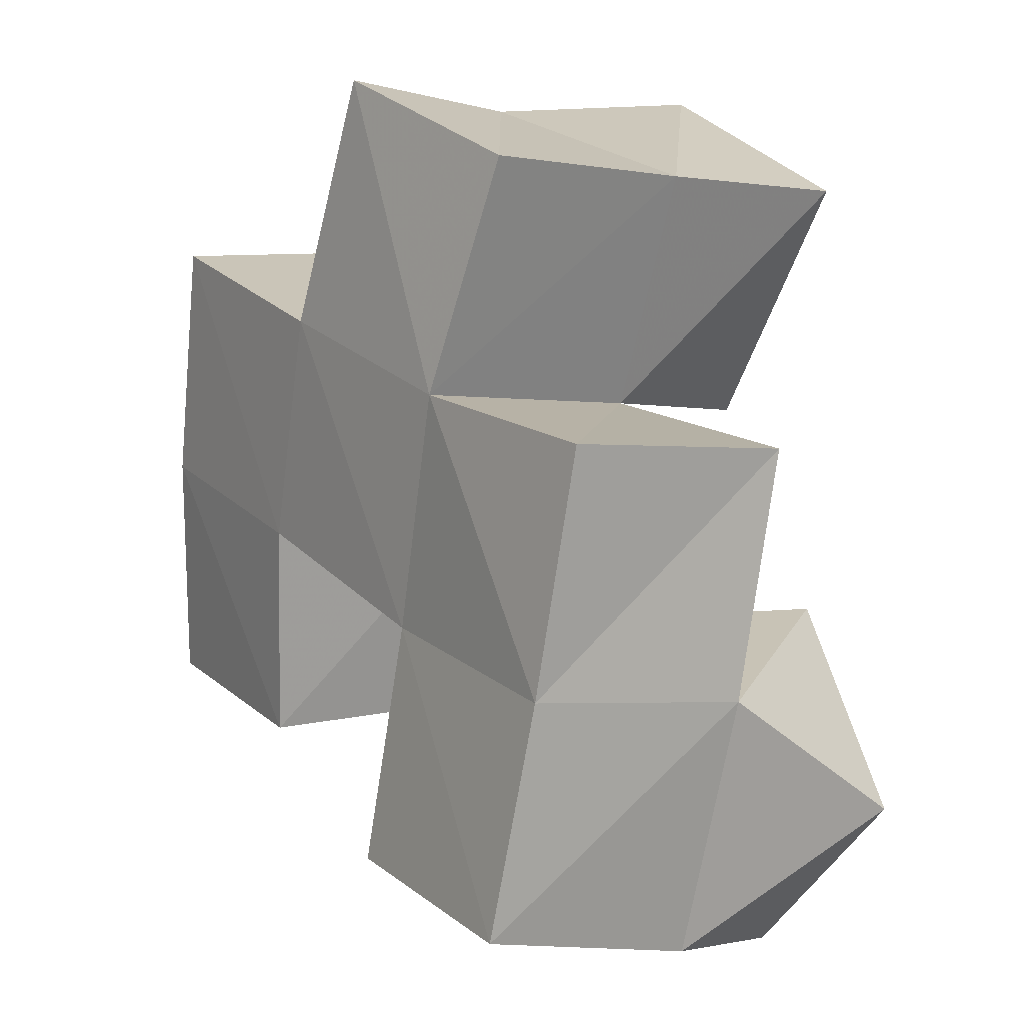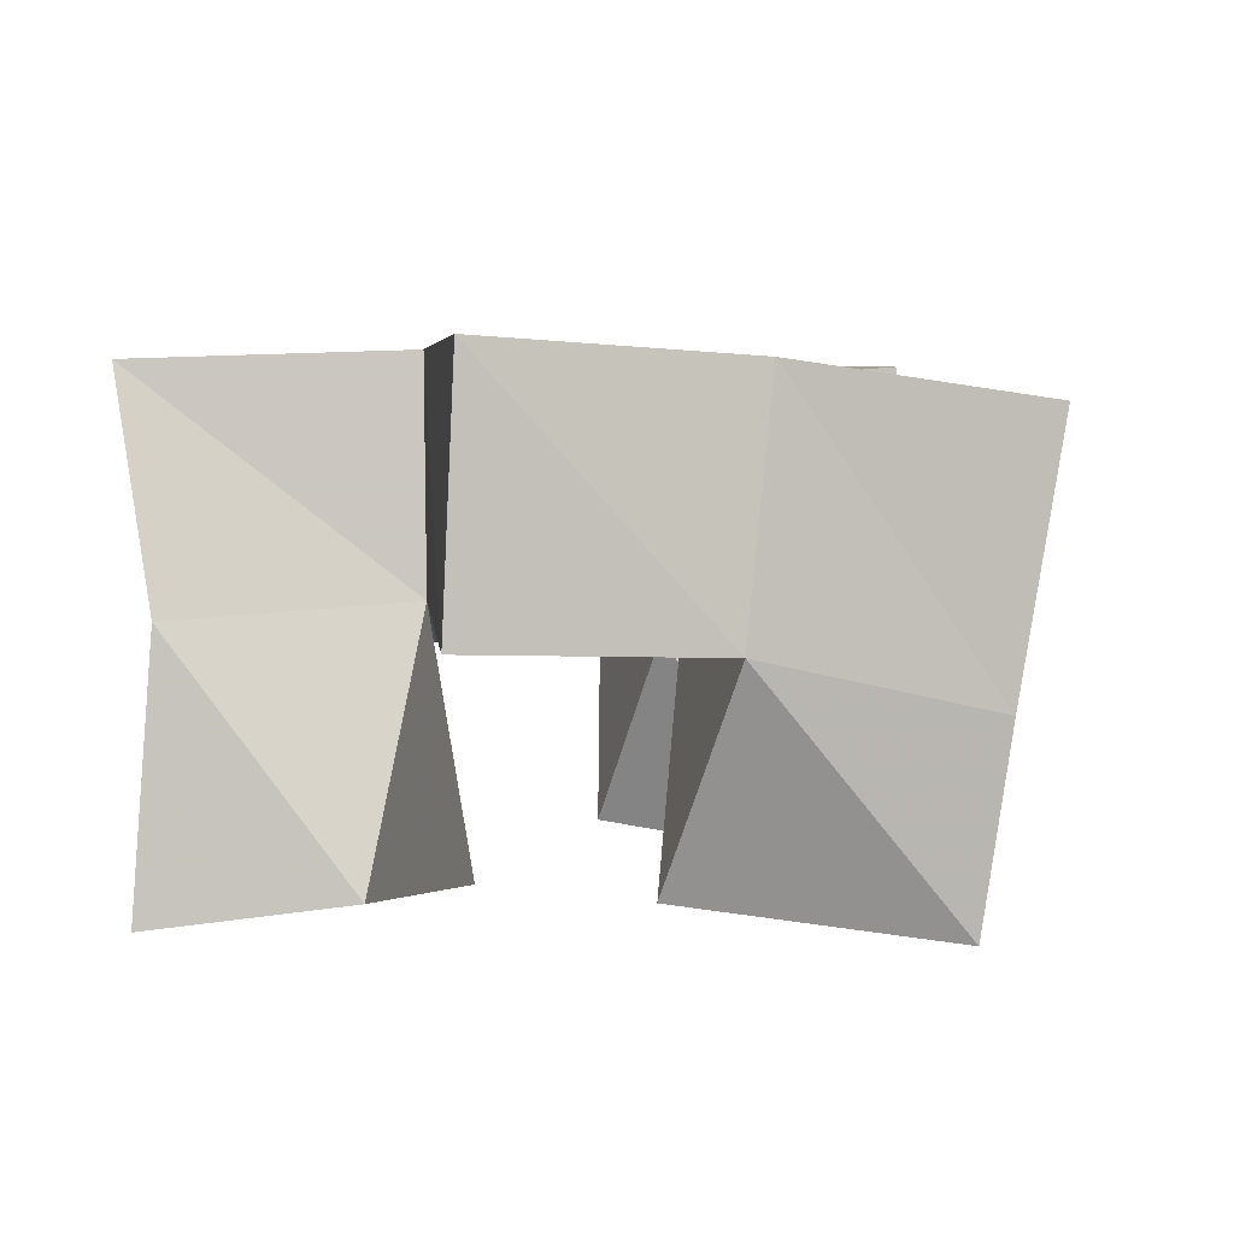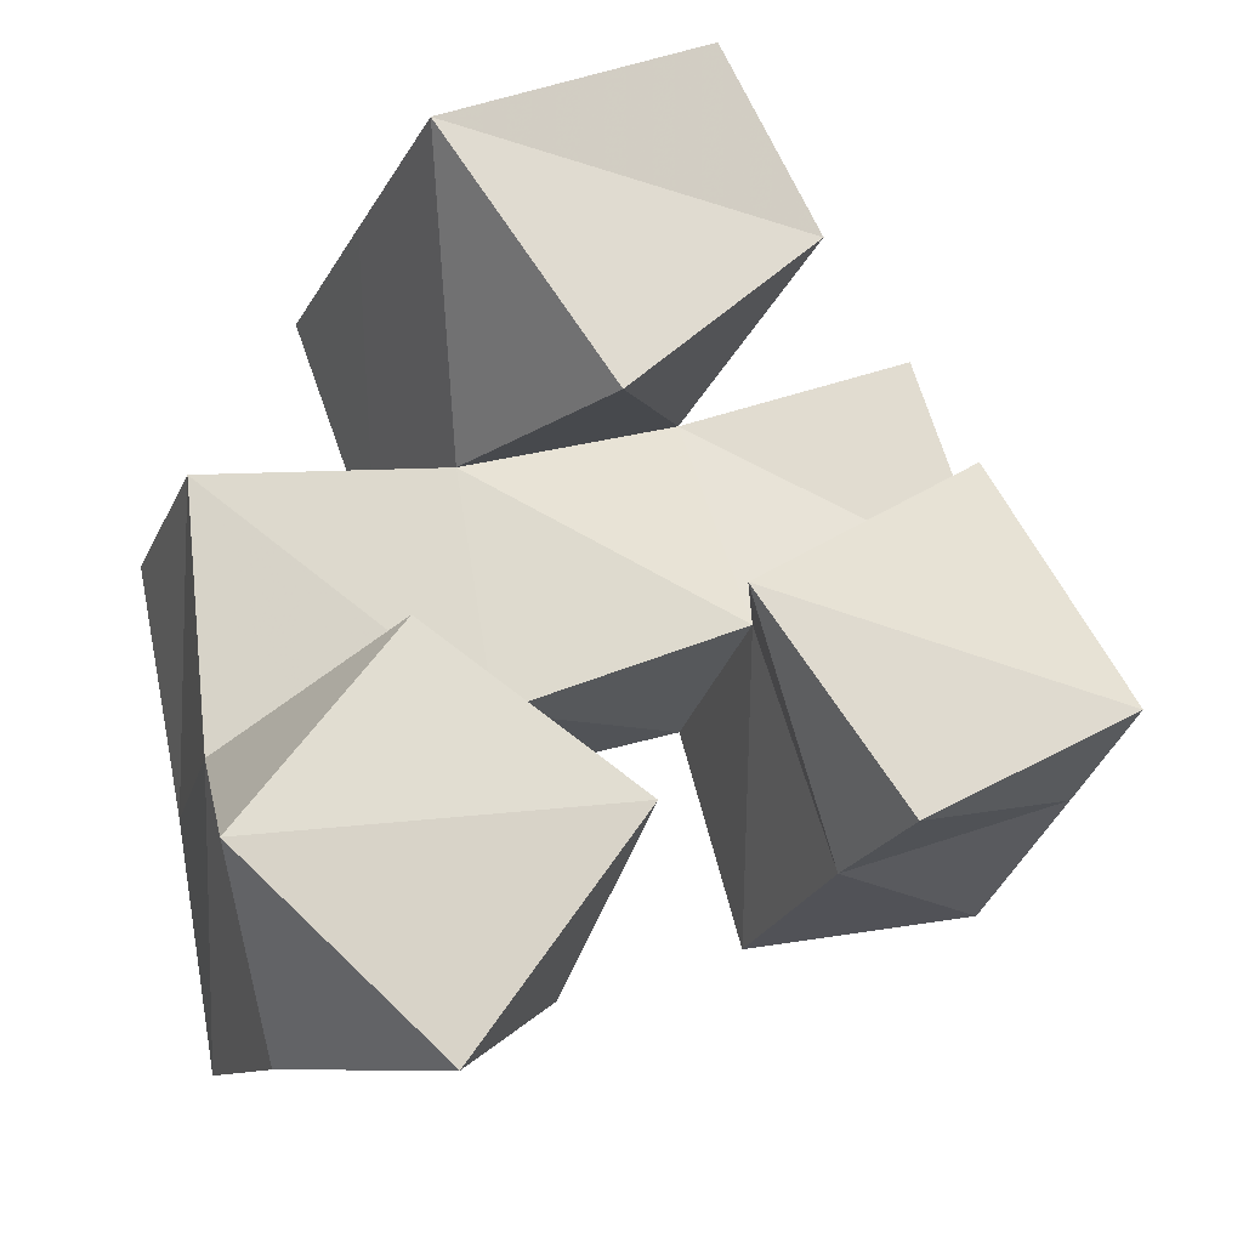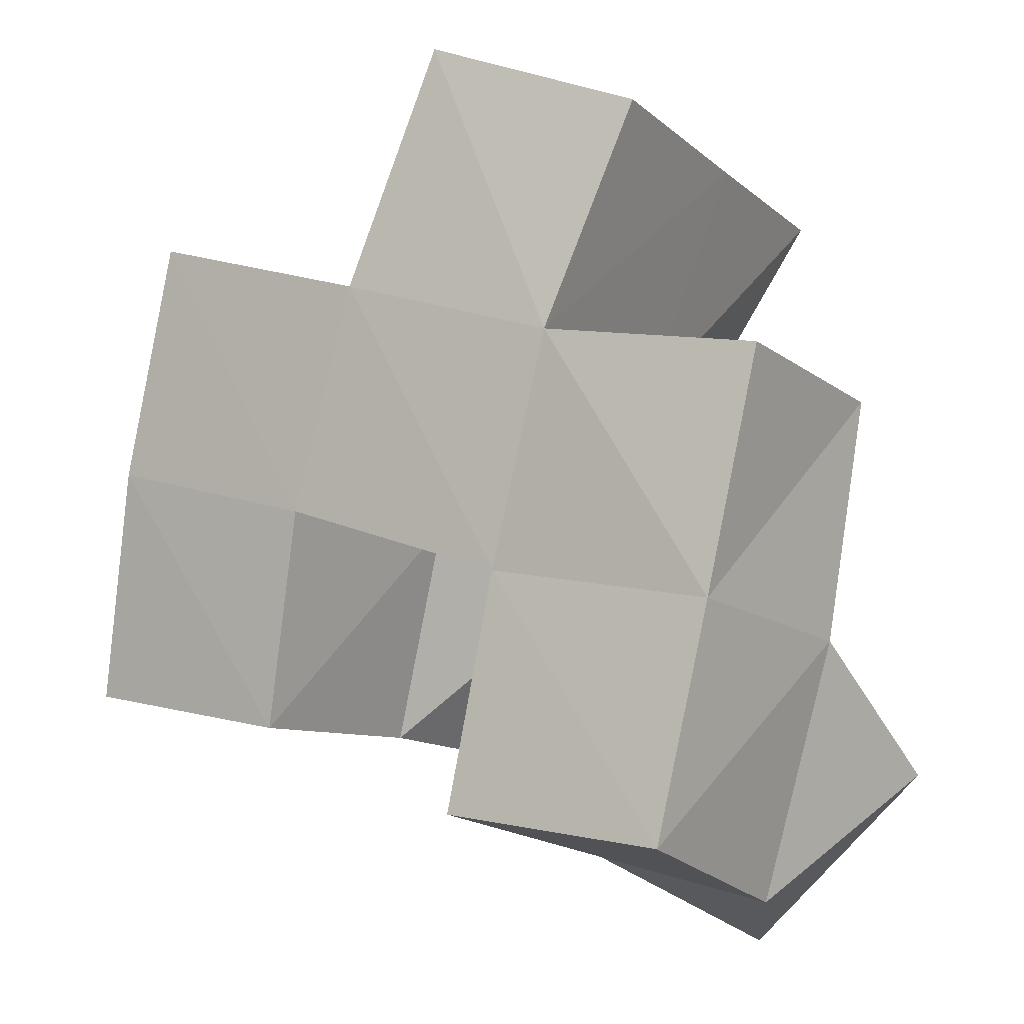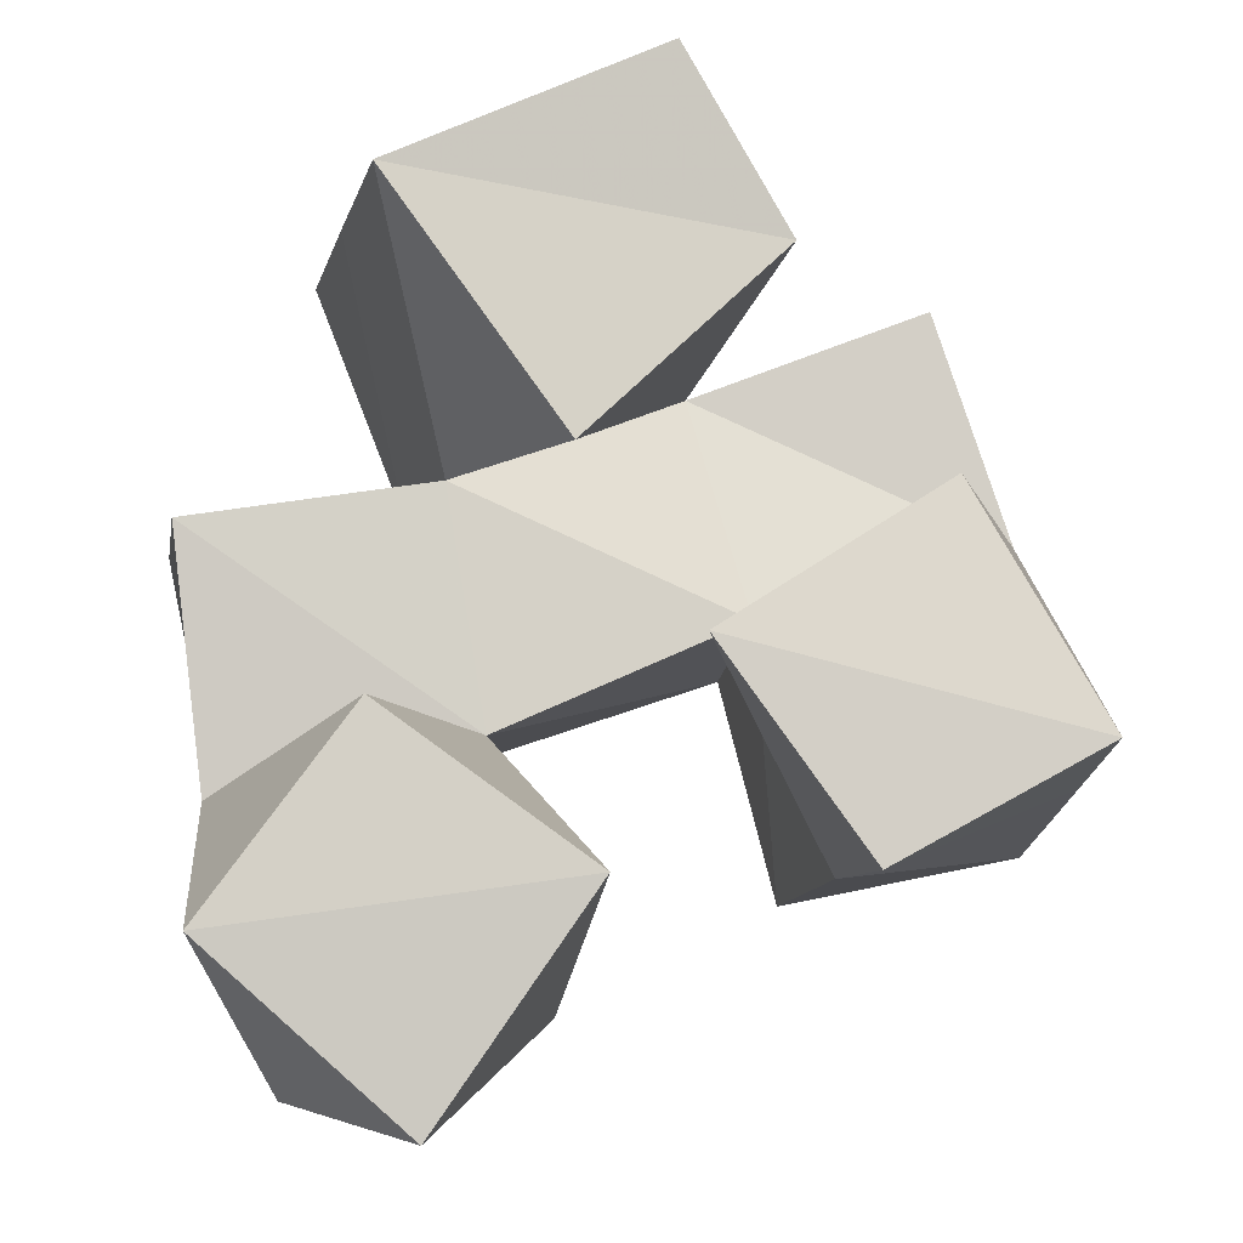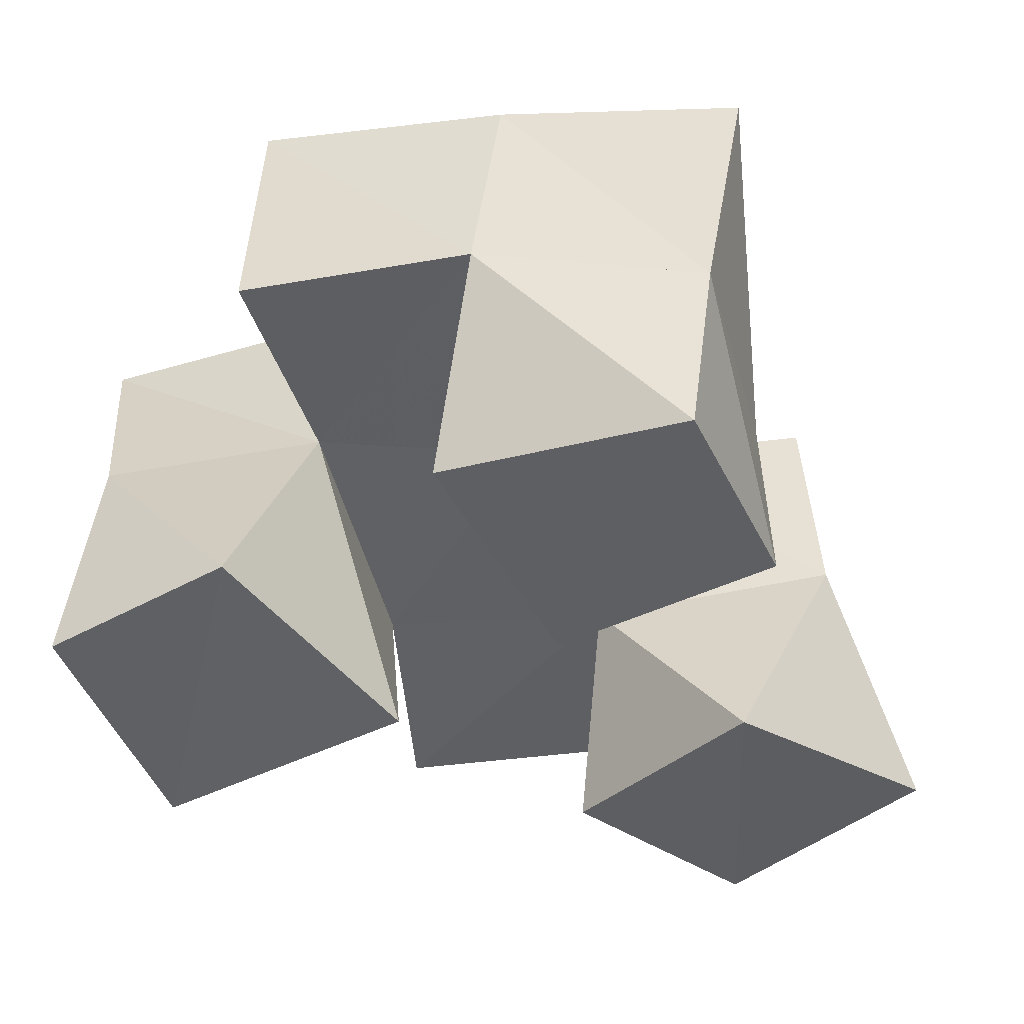
<metadata>
{"format":"obj","ext":"obj","renderer":"f3d","projection":"perspective","resolution":1024,"background":"white","views":[{"elev":3.0,"azim":-122.9,"up":"+Z"},{"elev":4.3,"azim":63.0,"up":"+Y"},{"elev":-20.8,"azim":-15.6,"up":"+Z"},{"elev":-11.1,"azim":-145.6,"up":"+Z"},{"elev":-9.2,"azim":-6.7,"up":"+Z"},{"elev":-43.7,"azim":84.8,"up":"+Y"}]}
</metadata>
<code>
v 0.5277 0.1083 0.3187
v 0.5042 0.1486 0.3257
v 0.5581 0.1003 0.3633
v 0.5535 0.1485 0.3405
v 0.4882 0.1079 0.3536
v 0.4897 0.1456 0.3786
v 0.5173 0.1048 0.3931
v 0.5404 0.1436 0.391
v 0.6045 0.1028 0.3642
v 0.6037 0.1411 0.3654
v 0.6457 0.1 0.3869
v 0.6488 0.1384 0.3822
v 0.5753 0.1039 0.4047
v 0.5896 0.1448 0.4132
v 0.6203 0.107 0.4337
v 0.6404 0.1491 0.4285
v 0.5521 0.1 0.4362
v 0.5326 0.144 0.438
v 0.5913 0.1055 0.4741
v 0.5787 0.1554 0.4571
v 0.5173 0.1 0.4841
v 0.5128 0.1442 0.4849
v 0.57 0.1 0.5081
v 0.5668 0.1525 0.5029
v 0.5006 0.1975 0.3343
v 0.5496 0.1969 0.3426
v 0.4913 0.1932 0.3816
v 0.5413 0.1931 0.3917
v 0.6015 0.1906 0.3634
v 0.6508 0.19 0.3735
v 0.5907 0.1962 0.4089
v 0.6393 0.1971 0.4225
v 0.5274 0.1948 0.4399
v 0.5745 0.199 0.4557
v 0.5086 0.1902 0.4864
v 0.5536 0.1973 0.5052
v 0.4833 0.1407 0.4293
v 0.4808 0.191 0.4309
v 0.6253 0.1504 0.4746
v 0.6251 0.2005 0.4721
f 1 2 4
f 3 1 4
f 2 6 8
f 4 2 8
f 6 5 7
f 8 6 7
f 5 1 3
f 7 5 3
f 8 7 3
f 4 8 3
f 2 1 5
f 6 2 5
f 9 10 12
f 11 9 12
f 10 14 16
f 12 10 16
f 14 13 15
f 16 14 15
f 13 9 11
f 15 13 11
f 16 15 11
f 12 16 11
f 10 9 13
f 14 10 13
f 17 18 20
f 19 17 20
f 18 22 24
f 20 18 24
f 22 21 23
f 24 22 23
f 21 17 19
f 23 21 19
f 24 23 19
f 20 24 19
f 18 17 21
f 22 18 21
f 2 25 26
f 4 2 26
f 25 27 28
f 26 25 28
f 27 6 8
f 28 27 8
f 6 2 4
f 8 6 4
f 28 8 4
f 26 28 4
f 25 2 6
f 27 25 6
f 10 29 30
f 12 10 30
f 29 31 32
f 30 29 32
f 31 14 16
f 32 31 16
f 14 10 12
f 16 14 12
f 32 16 12
f 30 32 12
f 29 10 14
f 31 29 14
f 18 33 34
f 20 18 34
f 33 35 36
f 34 33 36
f 35 22 24
f 36 35 24
f 22 18 20
f 24 22 20
f 36 24 20
f 34 36 20
f 33 18 22
f 35 33 22
f 6 27 28
f 8 6 28
f 27 38 33
f 28 27 33
f 38 37 18
f 33 38 18
f 37 6 8
f 18 37 8
f 33 18 8
f 28 33 8
f 27 6 37
f 38 27 37
f 8 28 31
f 14 8 31
f 28 33 34
f 31 28 34
f 33 18 20
f 34 33 20
f 18 8 14
f 20 18 14
f 34 20 14
f 31 34 14
f 28 8 18
f 33 28 18
f 14 31 32
f 16 14 32
f 31 34 40
f 32 31 40
f 34 20 39
f 40 34 39
f 20 14 16
f 39 20 16
f 40 39 16
f 32 40 16
f 31 14 20
f 34 31 20

</code>
